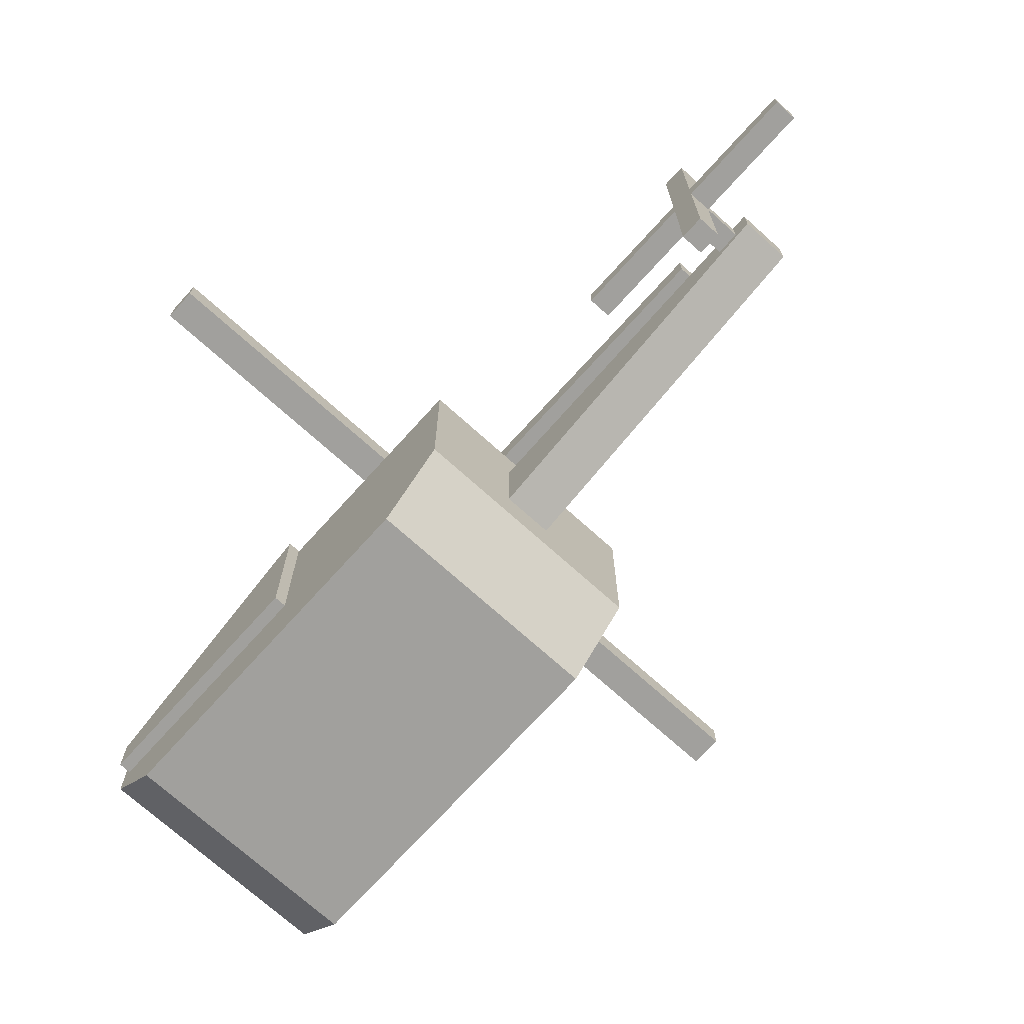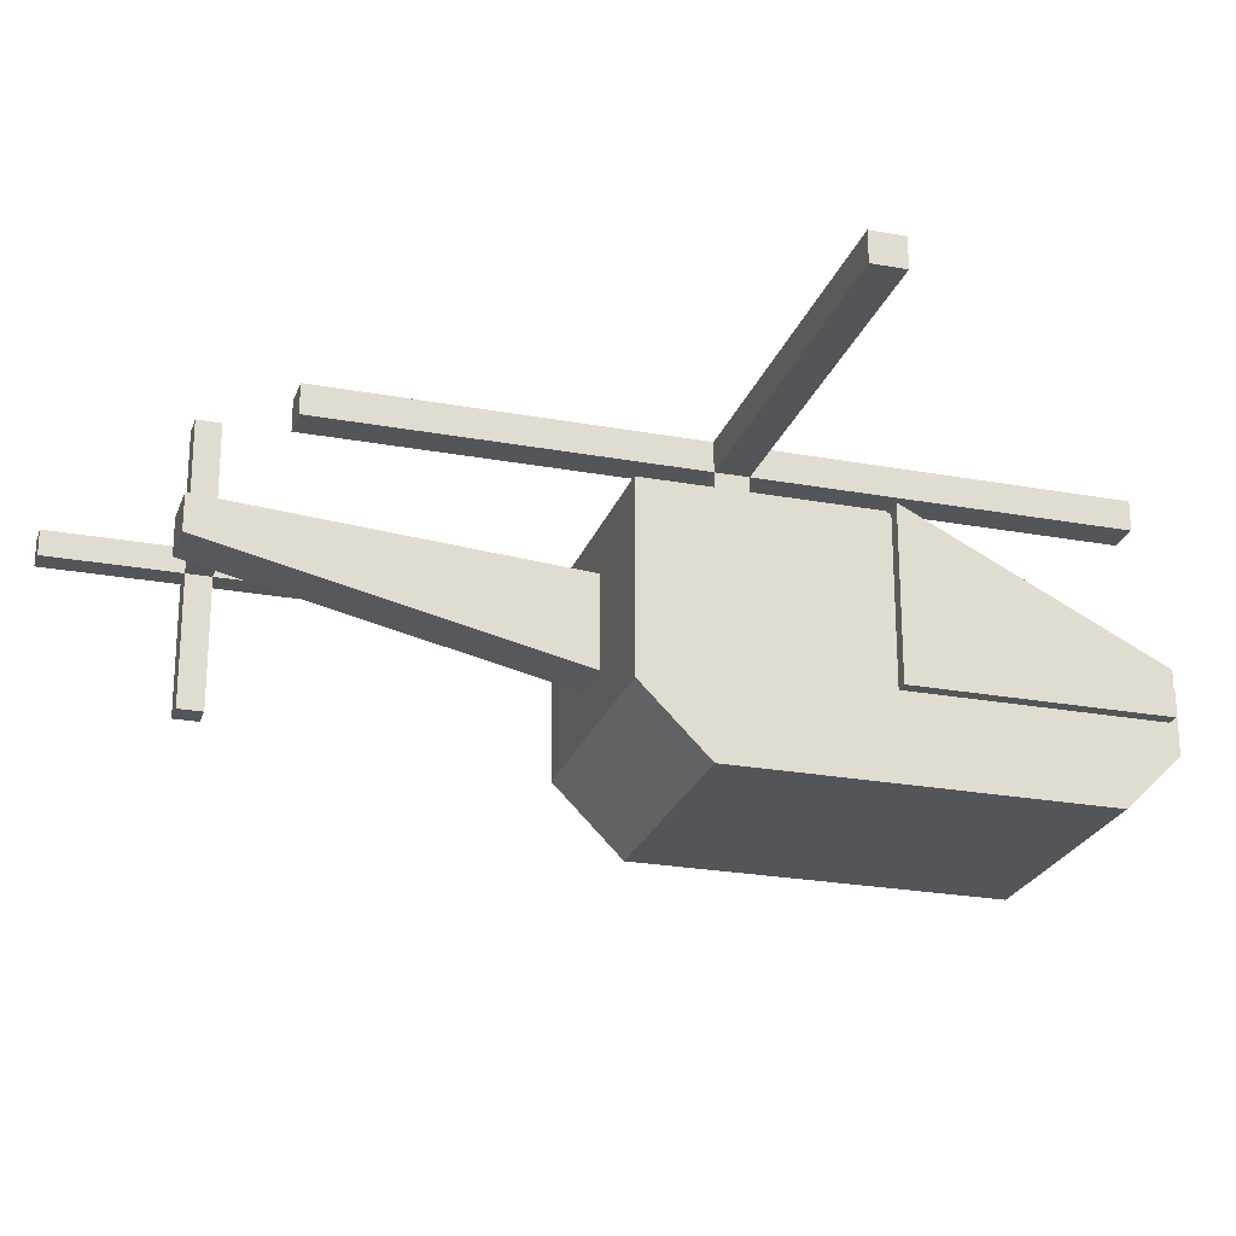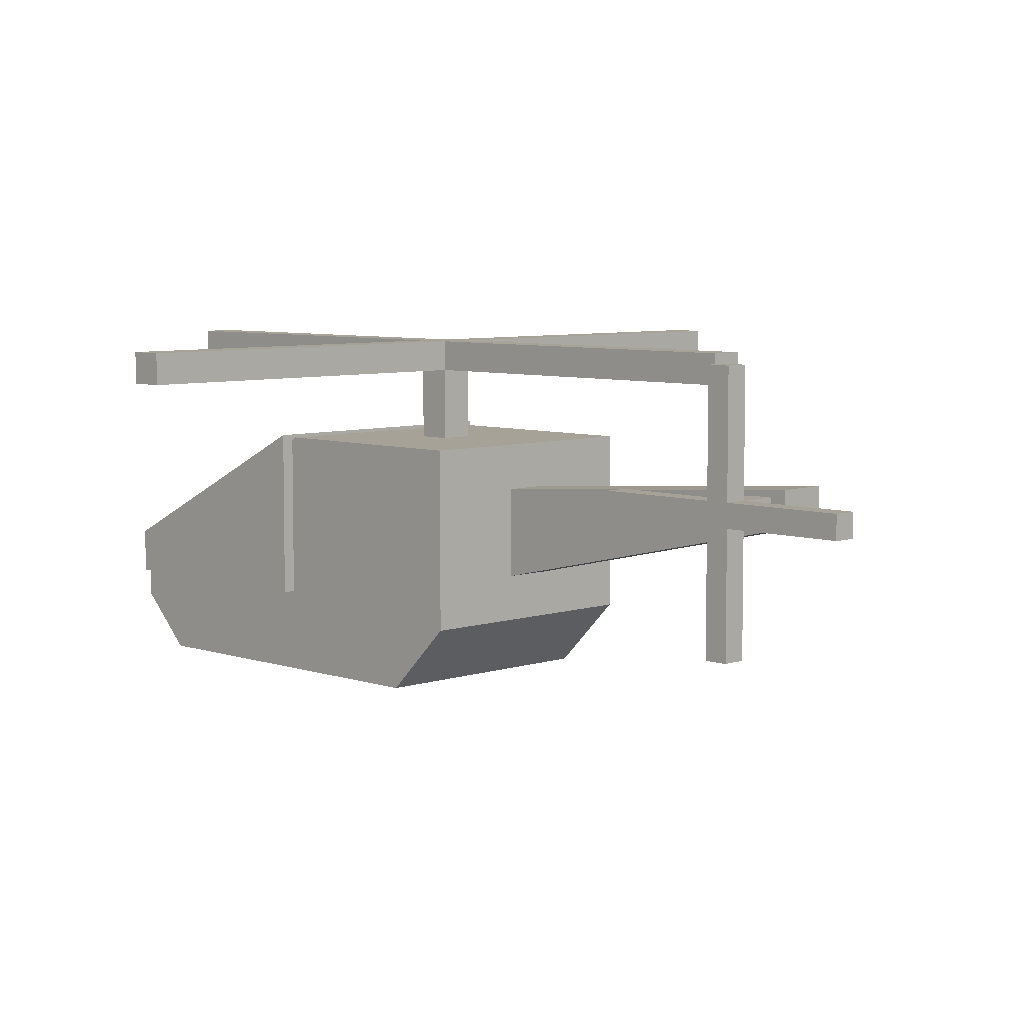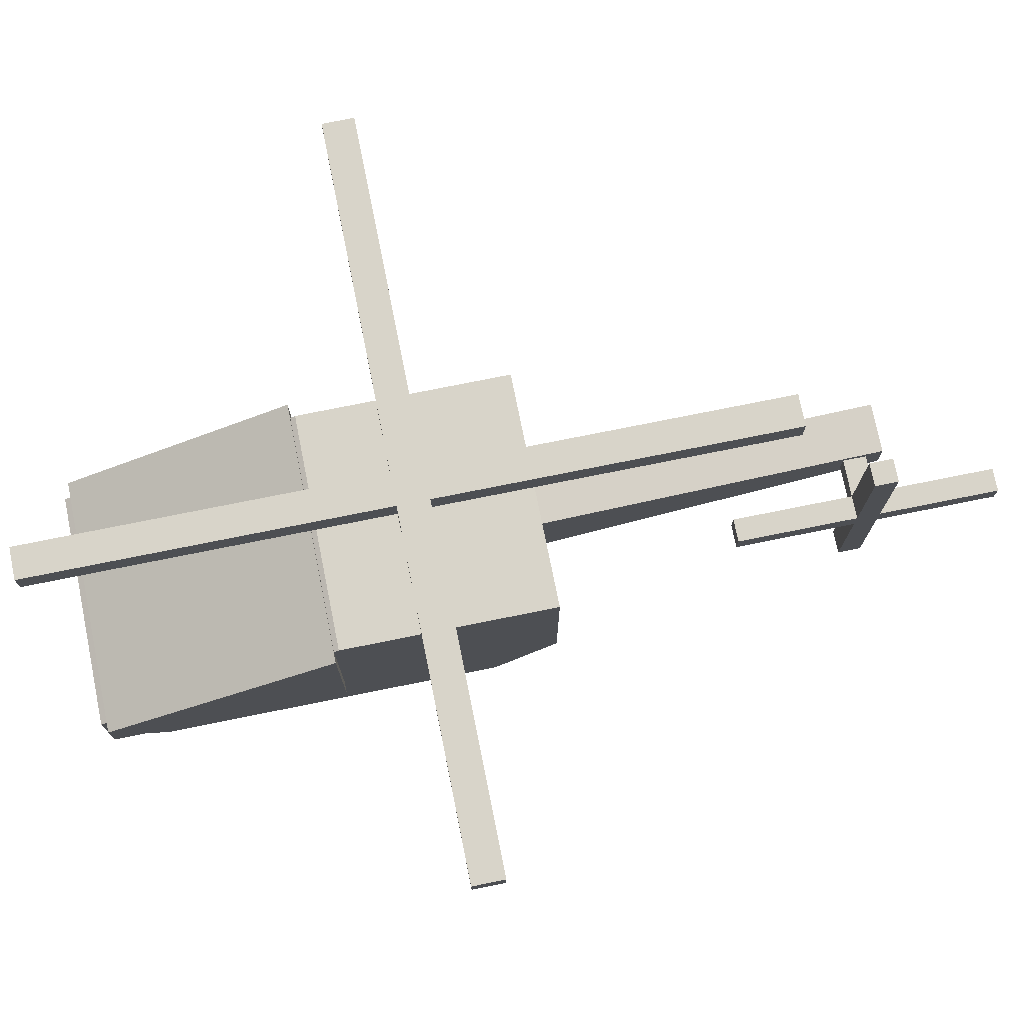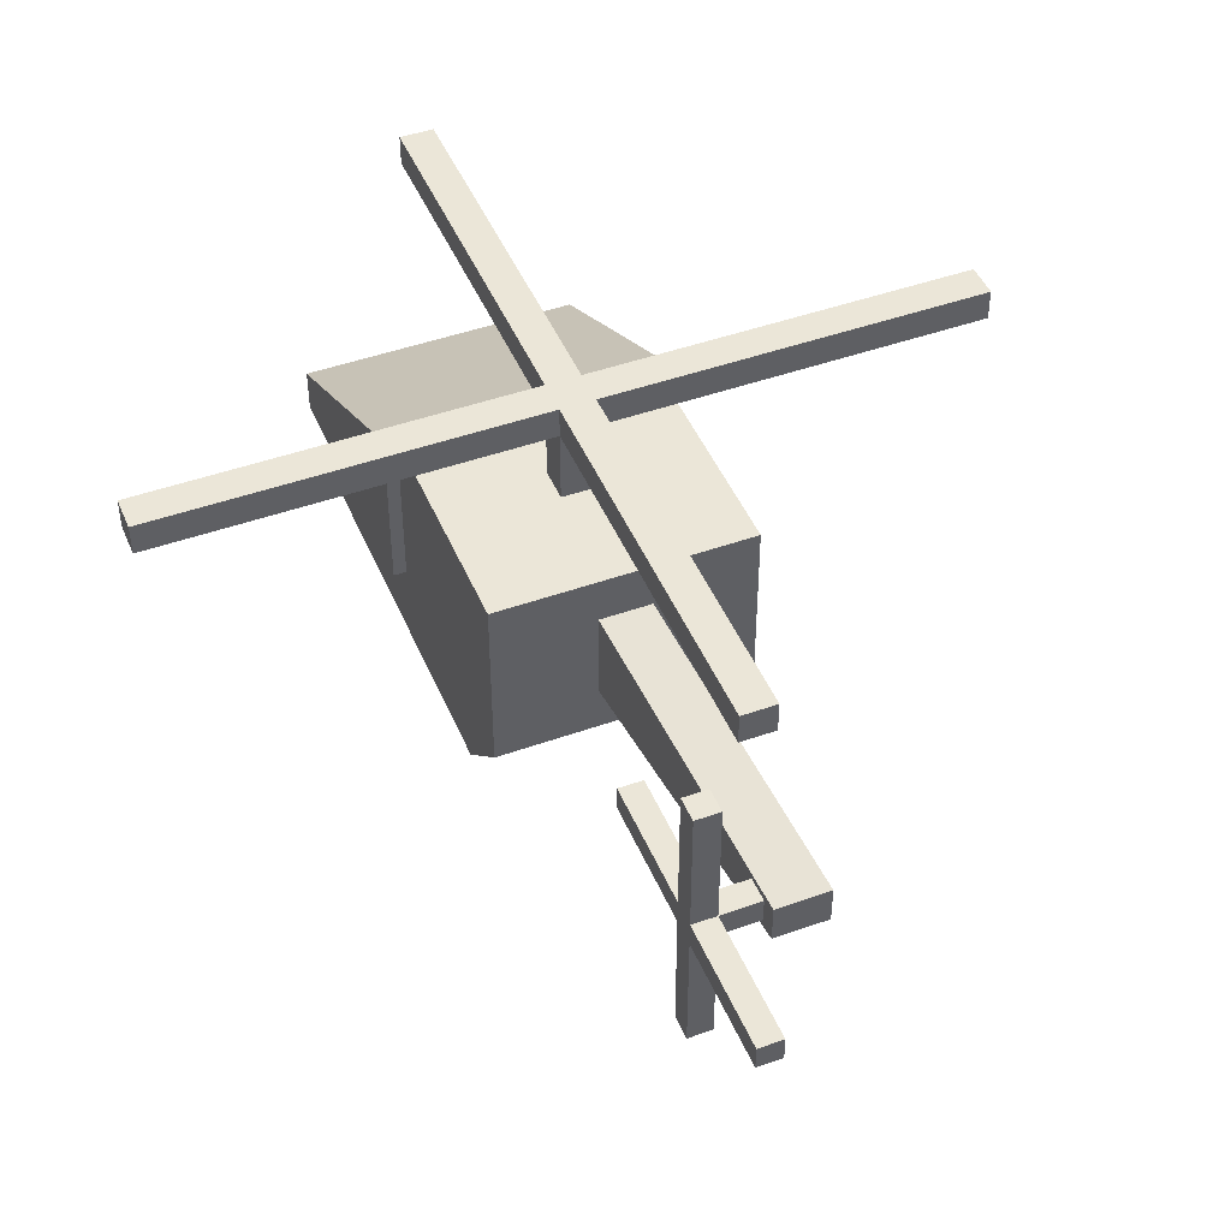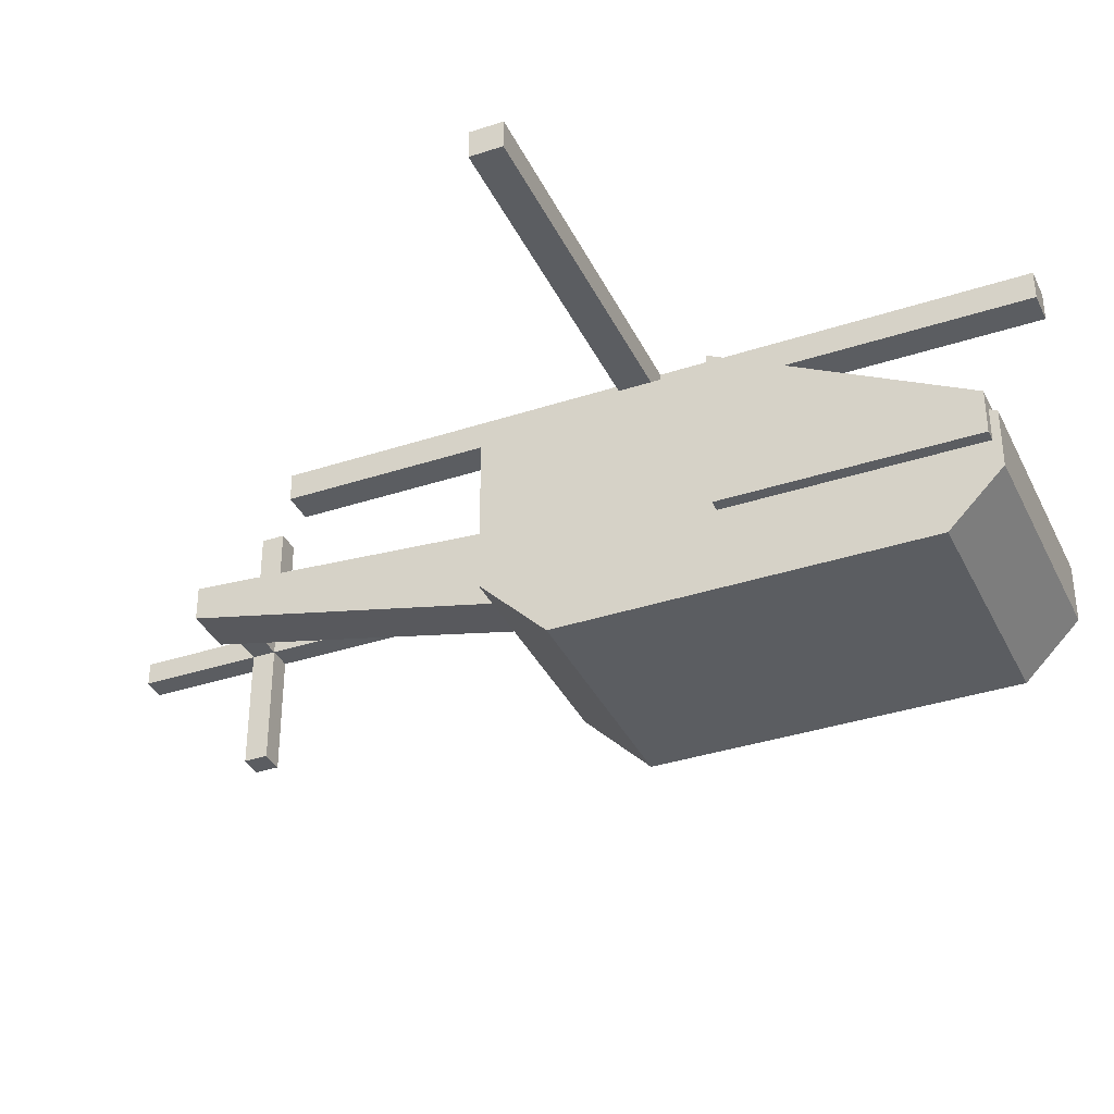
<metadata>
{"format":"obj","ext":"obj","renderer":"f3d","projection":"perspective","resolution":1024,"background":"white","views":[{"elev":-71.7,"azim":137.9,"up":"+Y"},{"elev":-24.1,"azim":-107.0,"up":"+Y"},{"elev":6.5,"azim":135.3,"up":"+Y"},{"elev":75.4,"azim":78.6,"up":"+Y"},{"elev":46.2,"azim":157.8,"up":"+Y"},{"elev":-36.1,"azim":-66.7,"up":"+Y"}]}
</metadata>
<code>
o cube5
v -1.1 0.6727 2.849
v -1.1 1.027 2.849
v 1.1 1.027 2.849
v 1.1 0.6727 2.849
v -1.1 0.6727 0.8486
v -1.1 2.023 0.8486
v 1.1 2.023 0.8486
v 1.1 0.6727 0.8486
g cube5_default
f 1 4 3 2
f 6 7 8 5
f 2 6 5 1
f 4 8 7 3
f 1 5 8 4
f 3 7 6 2
o cube4
v -0.096 1.581 -3.561
v -0.096 1.773 -3.561
v 0.5153 1.773 -3.561
v 0.5153 1.581 -3.561
v -0.096 1.581 -3.753
v -0.096 1.773 -3.753
v 0.5153 1.773 -3.753
v 0.5153 1.581 -3.753
v 0.7047 1.773 -3.561
v 0.7047 1.581 -3.561
v 0.7047 1.581 -3.753
v 0.7047 1.773 -3.753
v 0.5153 2.773 -3.753
v 0.5153 2.773 -3.561
v 0.7047 2.773 -3.561
v 0.7047 2.773 -3.753
v 0.5153 1.581 -4.753
v 0.5153 1.773 -4.753
v 0.7047 1.773 -4.753
v 0.7047 1.581 -4.753
v 0.5153 0.5812 -3.561
v 0.5153 0.5812 -3.753
v 0.7047 0.5812 -3.753
v 0.7047 0.5812 -3.561
v 0.5153 1.773 -2.561
v 0.5153 1.581 -2.561
v 0.7047 1.581 -2.561
v 0.7047 1.773 -2.561
g cube4_default
f 9 12 11 10
f 11 33 36 17
f 14 15 16 13
f 16 25 28 19
f 18 19 20 17
f 18 35 34 12
f 20 27 26 15
f 22 23 24 21
f 30 31 32 29
f 10 14 13 9
f 11 22 21 15
f 12 29 32 18
f 15 26 25 16
f 19 28 27 20
f 19 31 30 16
f 20 24 23 17
f 34 35 36 33
f 11 15 14 10
f 12 34 33 11
f 15 21 24 20
f 16 30 29 12
f 17 23 22 11
f 17 36 35 18
f 18 32 31 19
f 26 27 28 25
f 9 13 16 12
o cube3
v -0.1343 1.579 0.1343
v -0.1343 2.822 0.1343
v 0.1343 2.822 0.1343
v 0.1343 1.579 0.1343
v -0.1343 1.579 -0.1343
v -0.1343 2.822 -0.1343
v 0.1343 2.822 -0.1343
v 0.1343 1.579 -0.1343
v 0.1343 2.579 -0.1343
v -0.1343 2.579 -0.1343
v 0.1343 2.579 0.1343
v -0.1343 2.579 0.1343
v -3.134 2.579 -0.1343
v -3.134 2.579 0.1343
v -3.134 2.822 0.1343
v -3.134 2.822 -0.1343
v 0.1343 2.579 -3.134
v -0.1343 2.579 -3.134
v -0.1343 2.822 -3.134
v 0.1343 2.822 -3.134
v 3.134 2.579 0.1343
v 3.134 2.579 -0.1343
v 3.134 2.822 -0.1343
v 3.134 2.822 0.1343
v 0.1343 2.822 3.134
v -0.1343 2.822 3.134
v -0.1343 2.579 3.134
v 0.1343 2.579 3.134
g cube3_default
f 37 40 47 48
f 39 43 42 38
f 39 61 64 47
f 42 55 54 46
f 45 53 56 43
f 46 45 44 41
f 48 63 62 38
f 50 51 52 49
f 58 59 60 57
f 42 52 51 38
f 43 56 55 42
f 43 59 58 45
f 44 45 47 40
f 46 54 53 45
f 47 57 60 39
f 48 46 41 37
f 62 63 64 61
f 37 41 44 40
f 38 51 50 48
f 38 62 61 39
f 39 60 59 43
f 45 58 57 47
f 46 49 52 42
f 47 64 63 48
f 54 55 56 53
f 48 50 49 46
o cube2
v -1 2 -1
v 1 2 -1
v -1 0.9089 2.912
v -1 2 0.8061
v 1 0.9089 2.912
v 1 2 0.8061
v -1 0 2.474
v -1 0.4373 2.912
v 1 0 2.474
v 1 0.4373 2.912
v -1 0.541 -1
v -1 0 -0.459
v 1 0.541 -1
v 1 0 -0.459
v -0.204 1.632 -1
v 0.204 1.632 -1
v 0.204 0.9087 -1
v -0.204 0.9087 -1
v -0.204 1.84 -3.886
v 0.204 1.84 -3.886
v 0.204 1.549 -3.886
v -0.204 1.549 -3.886
g cube2_default
f 66 80 79 65
f 69 67 72 74
f 78 76 75 77
f 79 83 86 82
f 81 85 84 80
f 65 79 82 75
f 67 69 70 68
f 73 74 72 71
f 77 81 80 66
f 84 85 86 83
f 65 75 76 71 72 67 68
f 66 70 69 74 73 78 77
f 75 82 81 77
f 80 84 83 79
f 65 68 70 66
f 76 78 73 71
f 82 86 85 81

</code>
